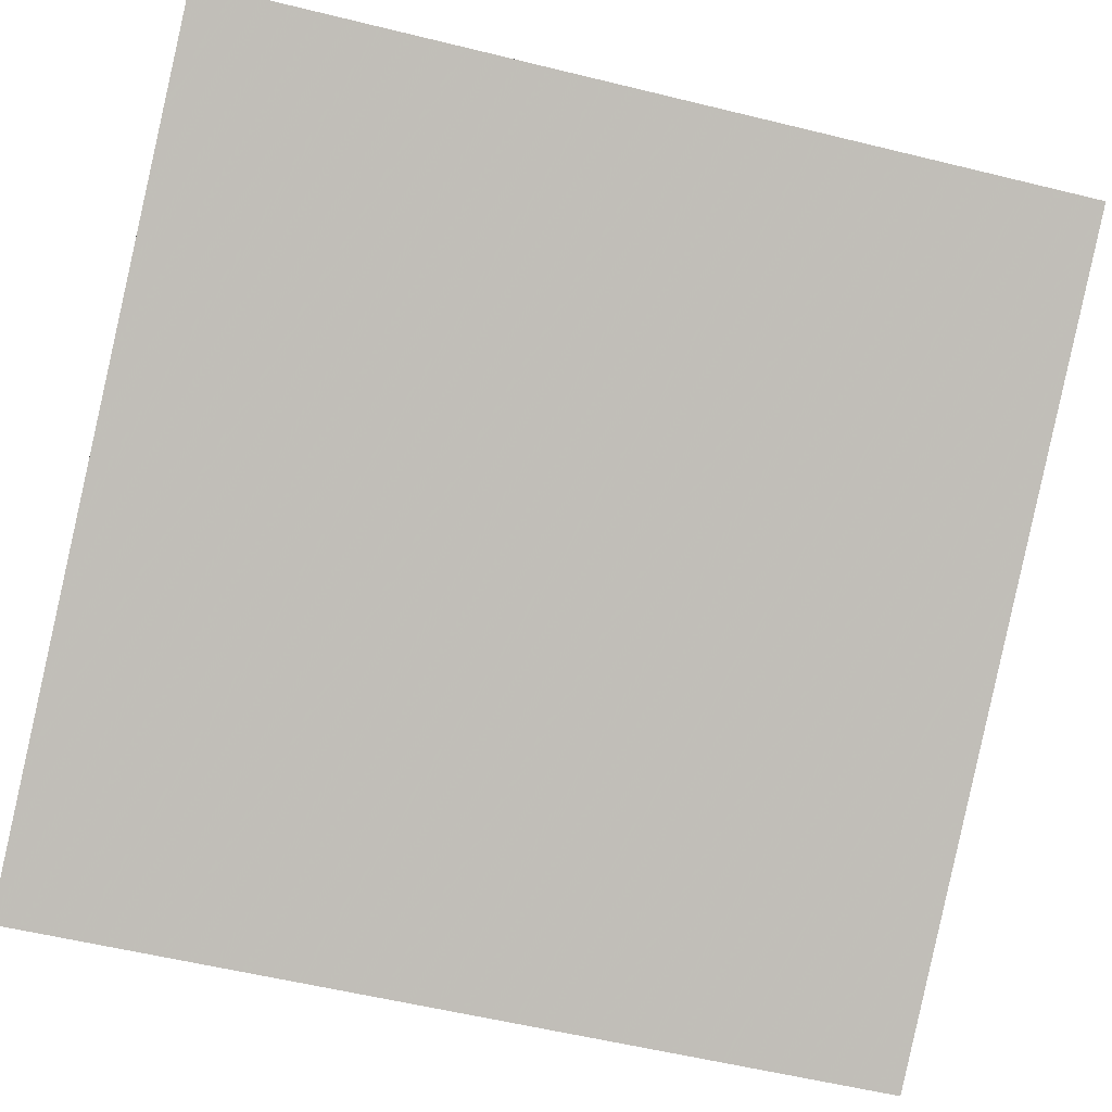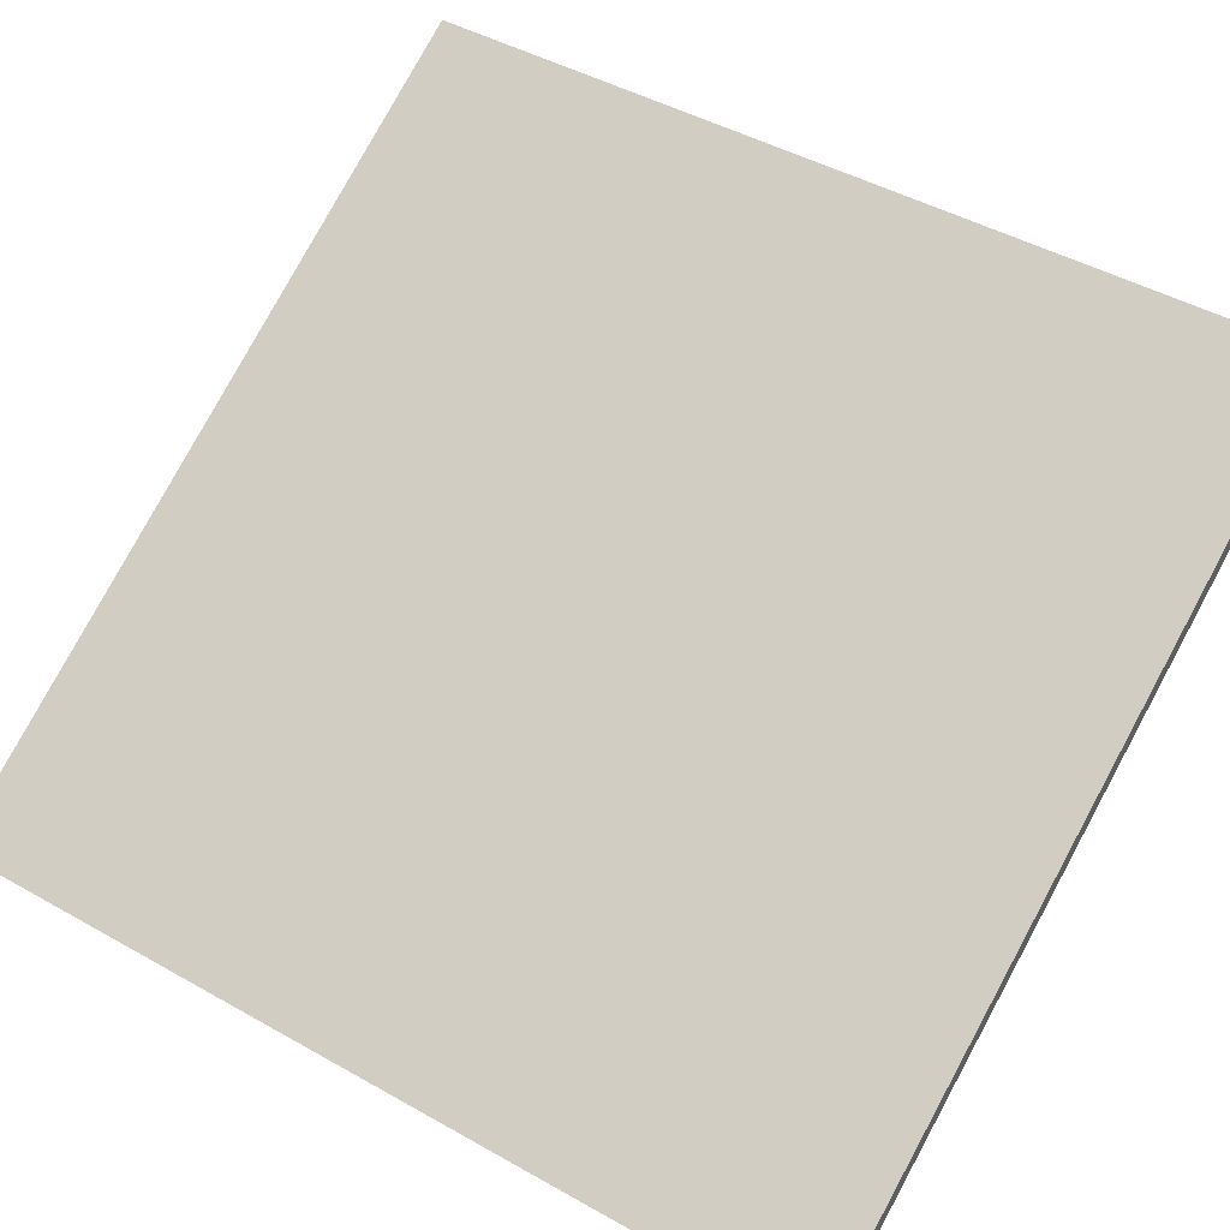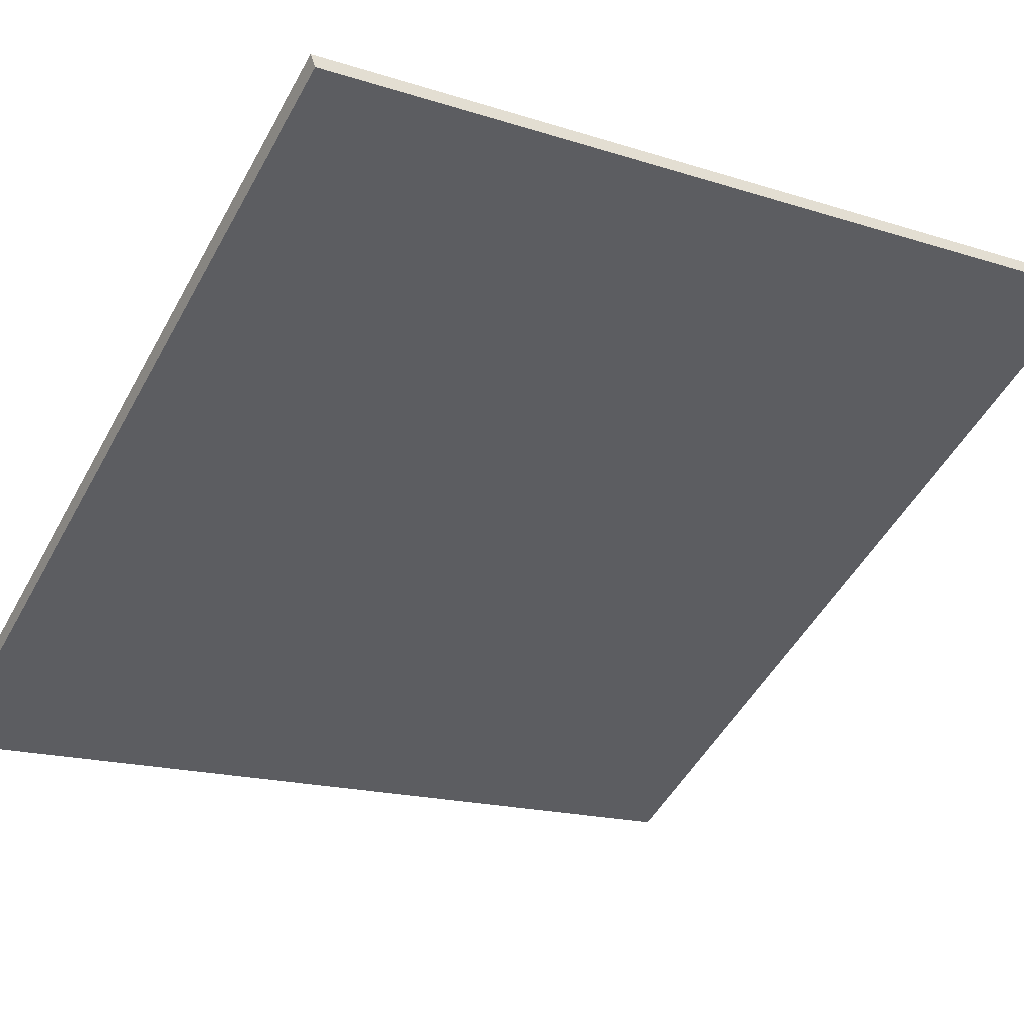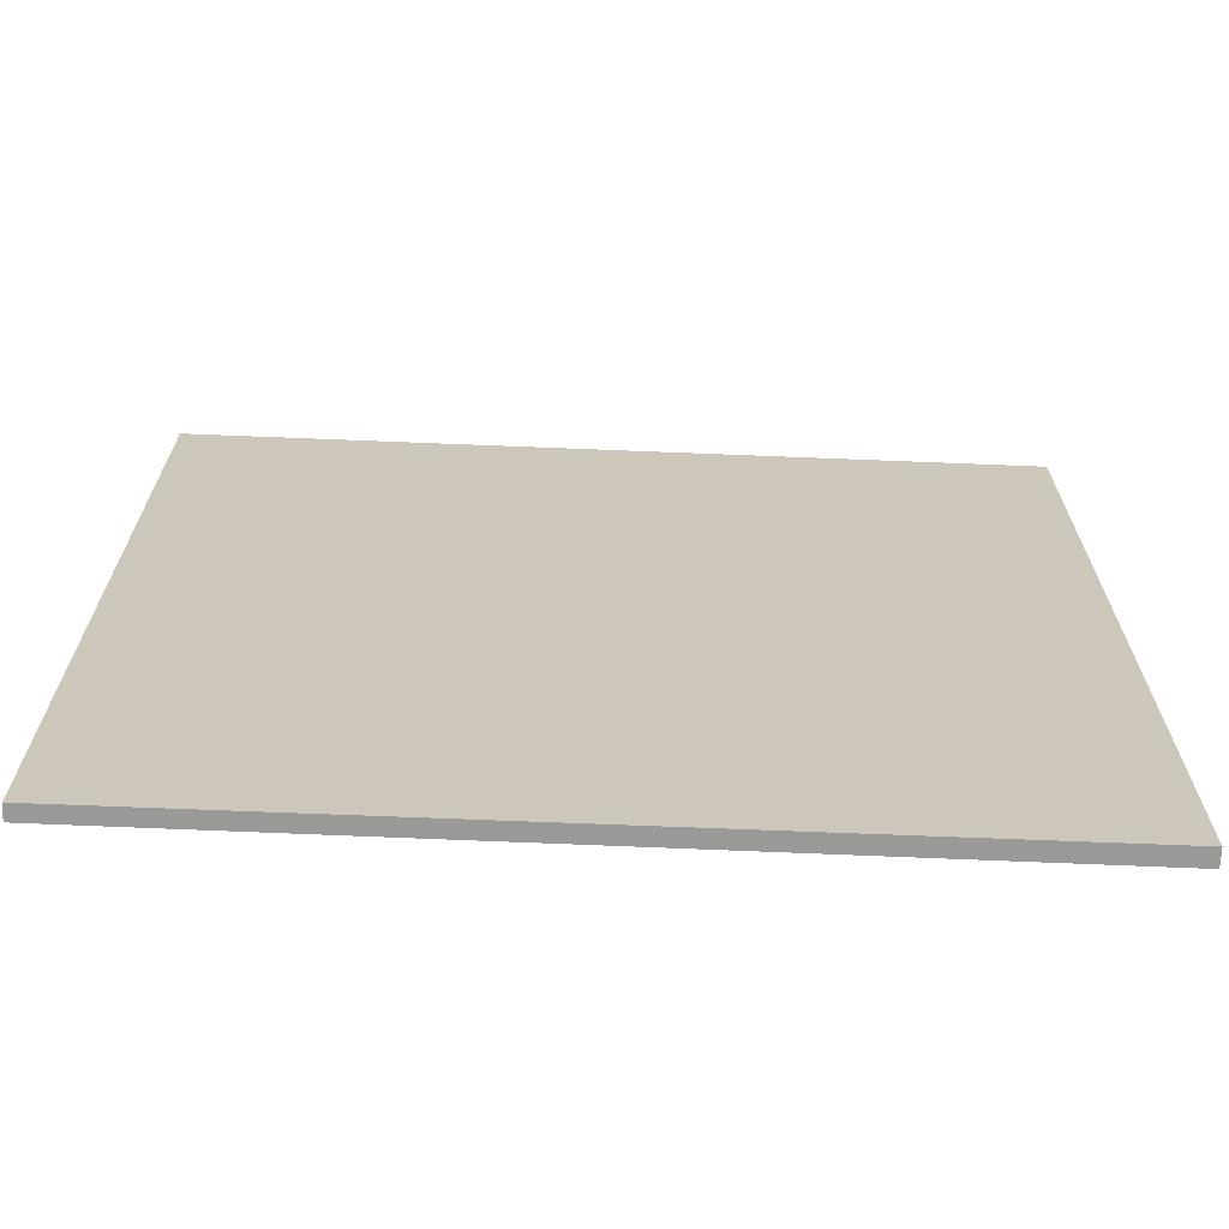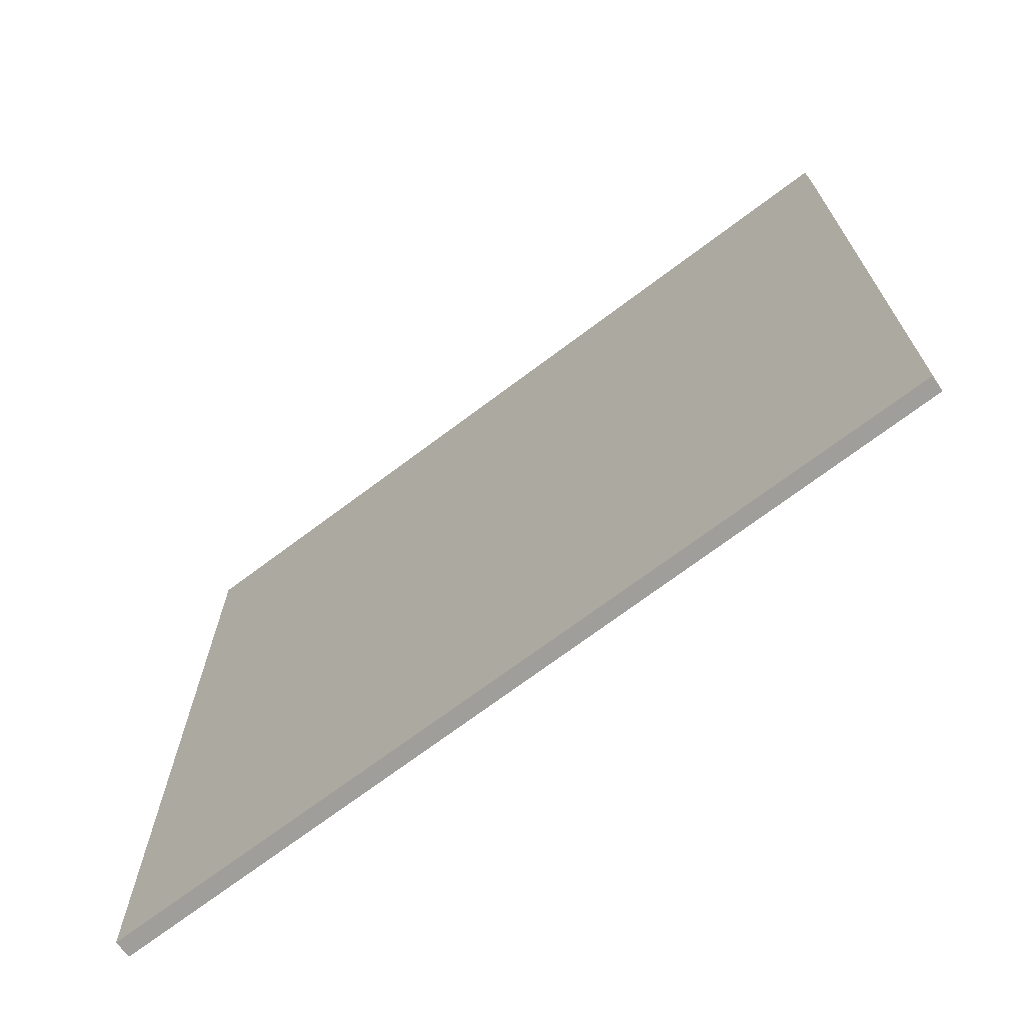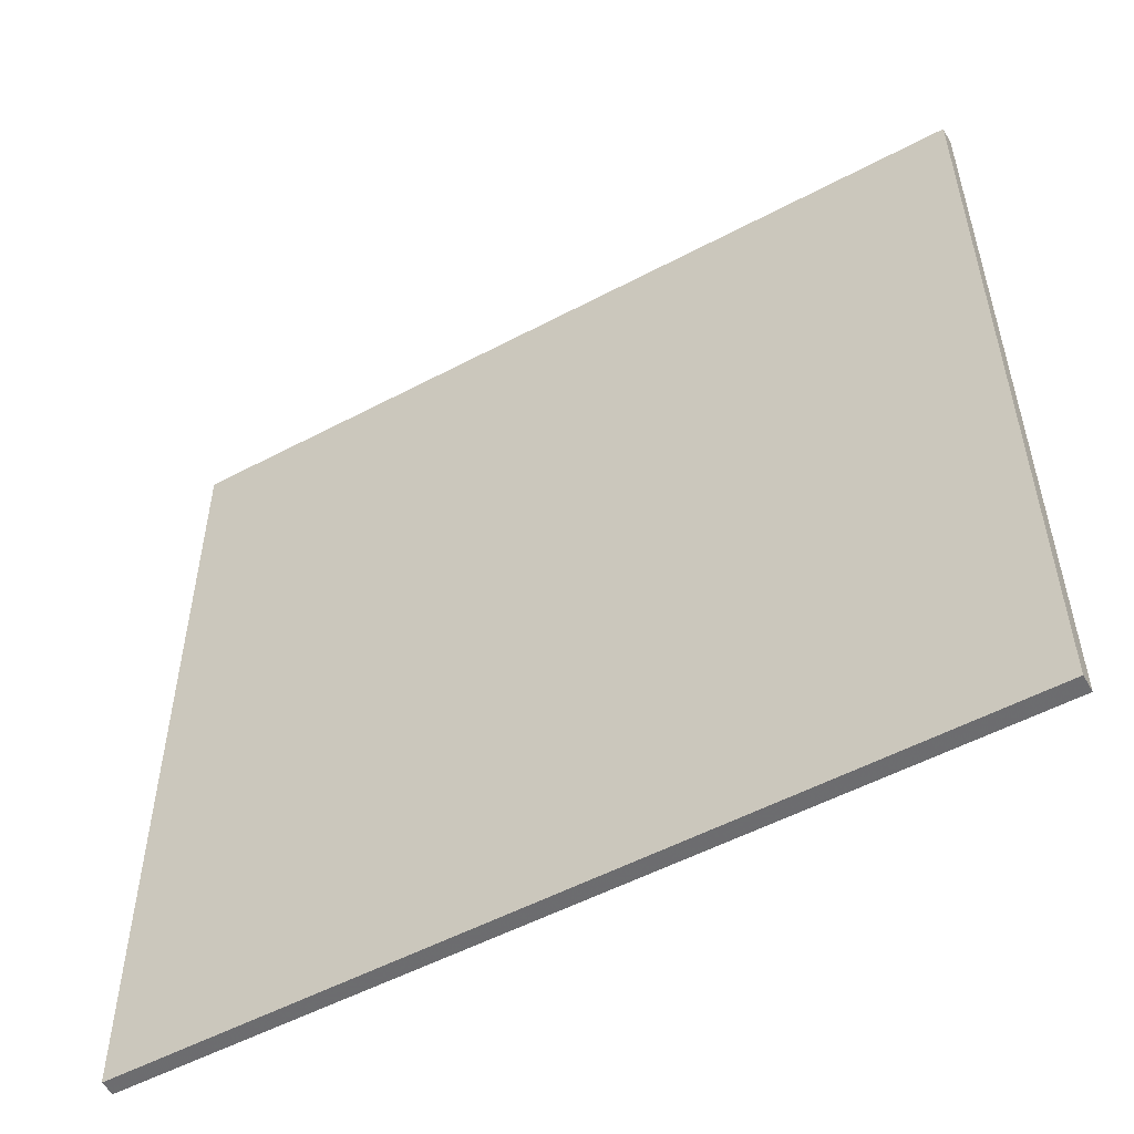
<metadata>
{"format":"obj","ext":"obj","renderer":"f3d","projection":"perspective","resolution":1024,"background":"white","views":[{"elev":-57.2,"azim":-104.3,"up":"+Y"},{"elev":45.3,"azim":123.2,"up":"+Y"},{"elev":-17.1,"azim":-122.7,"up":"+Y"},{"elev":-68.8,"azim":148.3,"up":"+Z"},{"elev":-70.8,"azim":7.7,"up":"+Z"},{"elev":36.2,"azim":179.9,"up":"+Y"}]}
</metadata>
<code>
v -24.65 80.82 -3.812
v -24.65 80.82 3.812
v -24.59 80.94 -3.812
v -24.59 80.94 3.812
v -31.31 84.54 -3.812
v -31.31 84.54 3.812
v -31.23 84.68 -3.812
v -31.23 84.68 3.812
f 1 3 4
f 4 2 1
f 5 6 8
f 8 7 5
f 1 2 6
f 6 5 1
f 3 7 8
f 8 4 3
f 1 5 7
f 7 3 1
f 2 4 8
f 8 6 2

</code>
